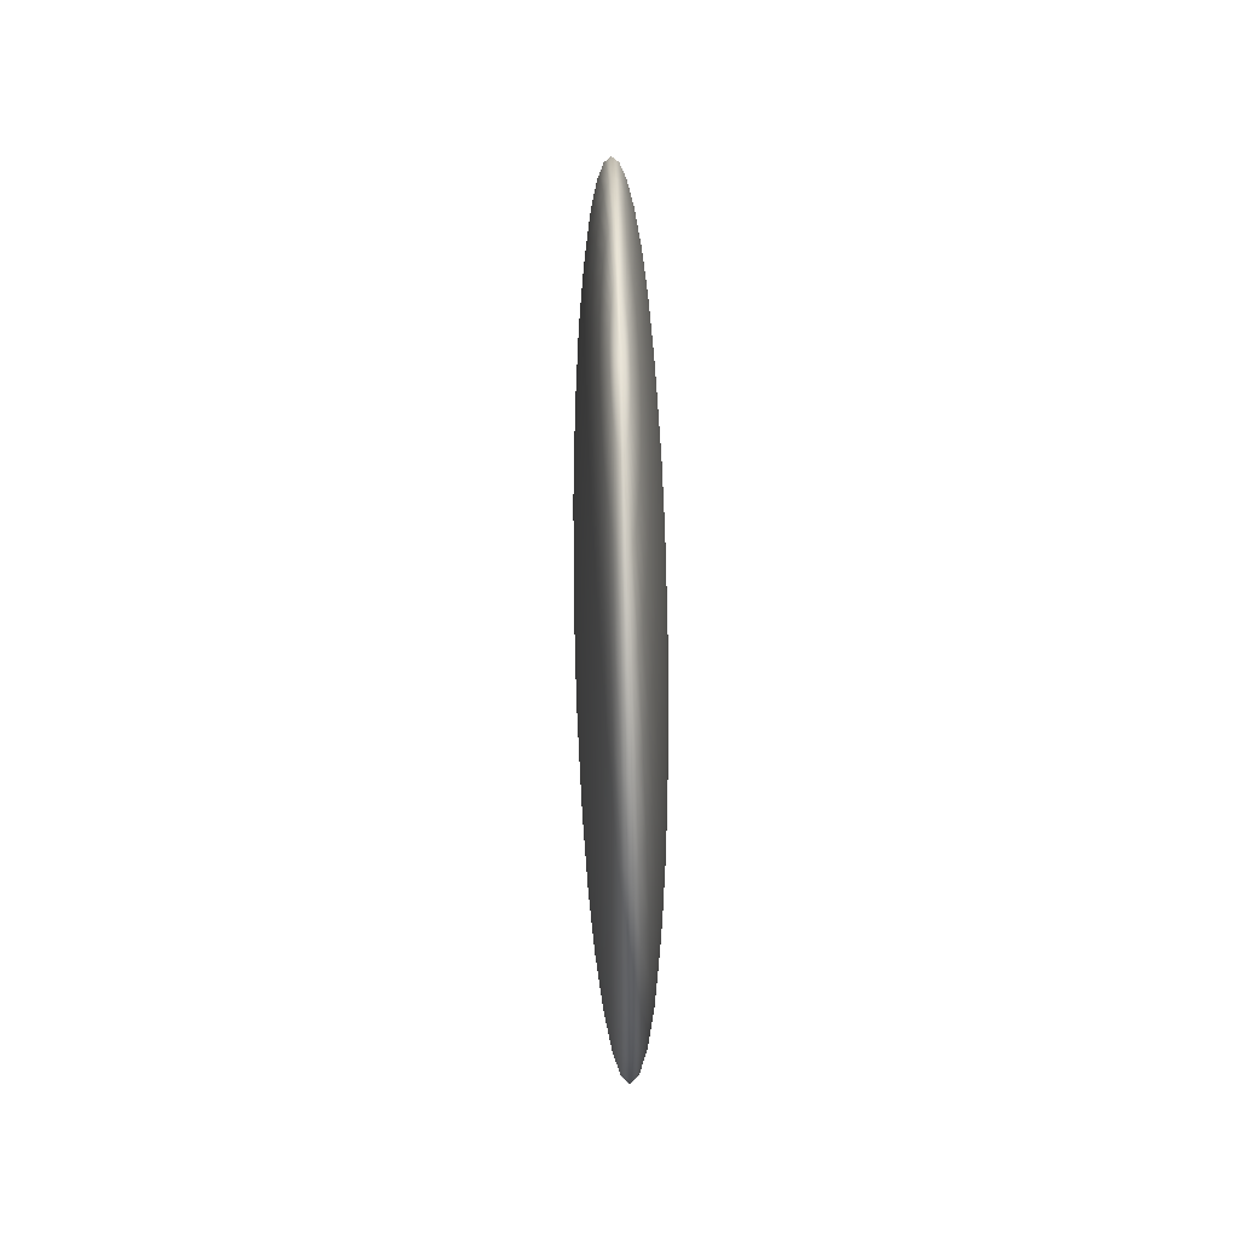
<metadata>
{"format":"obj","ext":"obj","renderer":"f3d","projection":"perspective","resolution":1024,"background":"white","views":[{"elev":61.5,"azim":-1.3,"up":"+Y"}]}
</metadata>
<code>
o SphereDeformed
v 0 0.9808 -0.1951
v 0 0.9239 -0.3827
v 0 0.8315 -0.5556
v 0 0.7071 -0.7071
v 0 0.5556 -0.8315
v 0 0.3827 -0.9239
v 0 0.1951 -0.9808
v 0 0 -1
v 0 -0.1951 -0.9808
v 0 -0.8315 -0.5556
v 0.003806 0.9808 -0.1913
v 0.007466 0.9239 -0.3753
v 0.01084 0.8315 -0.5449
v 0.01379 0.7071 -0.6935
v 0.01622 0.5556 -0.8155
v 0.01802 0.3827 -0.9061
v 0.01913 0.1951 -0.9619
v 0.01951 0 -0.9808
v 0.01913 -0.1951 -0.9619
v 0.01802 -0.3827 -0.9061
v 0.01622 -0.5556 -0.8155
v 0.01379 -0.7071 -0.6935
v 0.01084 -0.8315 -0.5449
v 0.007466 -0.9239 -0.3753
v 0.003806 -0.9808 -0.1913
v 0.007466 0.9808 -0.1802
v 0.01465 0.9239 -0.3536
v 0.02126 0.8315 -0.5133
v 0.02706 0.7071 -0.6533
v 0.03182 0.5556 -0.7682
v 0.03535 0.3827 -0.8536
v 0.03753 0.1951 -0.9061
v 0.03827 0 -0.9239
v 0.03753 -0.1951 -0.9061
v 0.03535 -0.3827 -0.8536
v 0.03182 -0.5556 -0.7682
v 0.02706 -0.7071 -0.6533
v 0.02126 -0.8315 -0.5133
v 0.01465 -0.9239 -0.3536
v 0.007466 -0.9808 -0.1802
v 0.01084 0.9808 -0.1622
v 0.02126 0.9239 -0.3182
v 0.03087 0.8315 -0.4619
v 0.03929 0.7071 -0.5879
v 0.04619 0.5556 -0.6913
v 0.05133 0.3827 -0.7682
v 0.05449 0.1951 -0.8155
v 0.05556 0 -0.8315
v 0.05449 -0.1951 -0.8155
v 0.05133 -0.3827 -0.7682
v 0.04619 -0.5556 -0.6913
v 0.03929 -0.7071 -0.5879
v 0.03087 -0.8315 -0.4619
v 0.02126 -0.9239 -0.3182
v 0.01084 -0.9808 -0.1622
v 0.01379 0.9808 -0.1379
v 0.02706 0.9239 -0.2706
v 0.03929 0.8315 -0.3928
v 0.05 0.7071 -0.5
v 0.05879 0.5556 -0.5879
v 0.06533 0.3827 -0.6533
v 0.06935 0.1951 -0.6935
v 0.07071 0 -0.7071
v 0.06935 -0.1951 -0.6935
v 0.06533 -0.3827 -0.6533
v 0.05879 -0.5556 -0.5879
v 0.05 -0.7071 -0.5
v 0.03929 -0.8315 -0.3928
v 0.02706 -0.9239 -0.2706
v 0.01379 -0.9808 -0.1379
v 0.01622 0.9808 -0.1084
v 0.03182 0.9239 -0.2126
v 0.04619 0.8315 -0.3087
v 0.05879 0.7071 -0.3928
v 0.06913 0.5556 -0.4619
v 0.07682 0.3827 -0.5133
v 0.08155 0.1951 -0.5449
v 0.08315 0 -0.5556
v 0.08155 -0.1951 -0.5449
v 0.07682 -0.3827 -0.5133
v 0.06913 -0.5556 -0.4619
v 0.05879 -0.7071 -0.3928
v 0.04619 -0.8315 -0.3087
v 0.03182 -0.9239 -0.2126
v 0.01622 -0.9808 -0.1084
v 0.01802 0.9808 -0.07466
v 0.03535 0.9239 -0.1464
v 0.05133 0.8315 -0.2126
v 0.06533 0.7071 -0.2706
v 0.07682 0.5556 -0.3182
v 0.08536 0.3827 -0.3536
v 0.09061 0.1951 -0.3753
v 0.09239 0 -0.3827
v 0.09061 -0.1951 -0.3753
v 0.08536 -0.3827 -0.3536
v 0.07682 -0.5556 -0.3182
v 0.06533 -0.7071 -0.2706
v 0.05133 -0.8315 -0.2126
v 0.03535 -0.9239 -0.1464
v 0.01802 -0.9808 -0.07466
v 0.01913 0.9808 -0.03806
v 0.03753 0.9239 -0.07466
v 0.05449 0.8315 -0.1084
v 0.06935 0.7071 -0.1379
v 0.08155 0.5556 -0.1622
v 0.09061 0.3827 -0.1802
v 0.09619 0.1951 -0.1913
v 0.09808 0 -0.1951
v 0.09619 -0.1951 -0.1913
v 0.09061 -0.3827 -0.1802
v 0.08155 -0.5556 -0.1622
v 0.06935 -0.7071 -0.1379
v 0.05449 -0.8315 -0.1084
v 0.03753 -0.9239 -0.07466
v 0.01913 -0.9808 -0.03806
v 0.01951 0.9808 0
v 0.03827 0.9239 0
v 0.05556 0.8315 0
v 0.07071 0.7071 0
v 0.08315 0.5556 0
v 0.09239 0.3827 0
v 0.09808 0.1951 0
v 0.1 0 0
v 0.09808 -0.1951 0
v 0.09239 -0.3827 0
v 0.08315 -0.5556 0
v 0.07071 -0.7071 0
v 0.05556 -0.8315 0
v 0.03827 -0.9239 0
v 0.01951 -0.9808 0
v 0.01913 0.9808 0.03806
v 0.03753 0.9239 0.07466
v 0.05449 0.8315 0.1084
v 0.06935 0.7071 0.1379
v 0.08155 0.5556 0.1622
v 0.09061 0.3827 0.1802
v 0.09619 0.1951 0.1913
v 0.09808 0 0.1951
v 0.09619 -0.1951 0.1913
v 0.09061 -0.3827 0.1802
v 0.08155 -0.5556 0.1622
v 0.06935 -0.7071 0.1379
v 0.05449 -0.8315 0.1084
v 0.03753 -0.9239 0.07466
v 0.01913 -0.9808 0.03806
v 0.01802 0.9808 0.07466
v 0.03535 0.9239 0.1464
v 0.05133 0.8315 0.2126
v 0.06533 0.7071 0.2706
v 0.07682 0.5556 0.3182
v 0.08536 0.3827 0.3536
v 0.09061 0.1951 0.3753
v 0.09239 0 0.3827
v 0.09061 -0.1951 0.3753
v 0.08536 -0.3827 0.3536
v 0.07682 -0.5556 0.3182
v 0.06533 -0.7071 0.2706
v 0.05133 -0.8315 0.2126
v 0.03535 -0.9239 0.1464
v 0.01802 -0.9808 0.07466
v 0.01622 0.9808 0.1084
v 0.03182 0.9239 0.2126
v 0.04619 0.8315 0.3087
v 0.05879 0.7071 0.3928
v 0.06913 0.5556 0.4619
v 0.07682 0.3827 0.5133
v 0.08155 0.1951 0.5449
v 0.08315 0 0.5556
v 0.08155 -0.1951 0.5449
v 0.07682 -0.3827 0.5133
v 0.06913 -0.5556 0.4619
v 0.05879 -0.7071 0.3928
v 0.04619 -0.8315 0.3087
v 0.03182 -0.9239 0.2126
v 0.01622 -0.9808 0.1084
v 0.01379 0.9808 0.1379
v 0.02706 0.9239 0.2706
v 0.03929 0.8315 0.3928
v 0.05 0.7071 0.5
v 0.05879 0.5556 0.5879
v 0.06533 0.3827 0.6533
v 0.06935 0.1951 0.6935
v 0.07071 0 0.7071
v 0.06935 -0.1951 0.6935
v 0.06533 -0.3827 0.6533
v 0.05879 -0.5556 0.5879
v 0.05 -0.7071 0.5
v 0.03929 -0.8315 0.3928
v 0.02706 -0.9239 0.2706
v 0.01379 -0.9808 0.1379
v 0.01084 0.9808 0.1622
v 0.02126 0.9239 0.3182
v 0.03087 0.8315 0.4619
v 0.03929 0.7071 0.5879
v 0.04619 0.5556 0.6913
v 0.05133 0.3827 0.7682
v 0.05449 0.1951 0.8155
v 0.05556 0 0.8315
v 0.05449 -0.1951 0.8155
v 0.05133 -0.3827 0.7682
v 0.04619 -0.5556 0.6913
v 0.03929 -0.7071 0.5879
v 0.03087 -0.8315 0.4619
v 0.02126 -0.9239 0.3182
v 0.01084 -0.9808 0.1622
v 0 -1 0
v 0.007466 0.9808 0.1802
v 0.01465 0.9239 0.3536
v 0.02126 0.8315 0.5133
v 0.02706 0.7071 0.6533
v 0.03182 0.5556 0.7682
v 0.03535 0.3827 0.8536
v 0.03753 0.1951 0.9061
v 0.03827 0 0.9239
v 0.03753 -0.1951 0.9061
v 0.03535 -0.3827 0.8536
v 0.03182 -0.5556 0.7682
v 0.02706 -0.7071 0.6533
v 0.02126 -0.8315 0.5133
v 0.01465 -0.9239 0.3536
v 0.007466 -0.9808 0.1802
v 0.003806 0.9808 0.1913
v 0.007466 0.9239 0.3753
v 0.01084 0.8315 0.5449
v 0.01379 0.7071 0.6935
v 0.01622 0.5556 0.8155
v 0.01802 0.3827 0.9061
v 0.01913 0.1951 0.9619
v 0.01951 0 0.9808
v 0.01913 -0.1951 0.9619
v 0.01802 -0.3827 0.9061
v 0.01622 -0.5556 0.8155
v 0.01379 -0.7071 0.6935
v 0.01084 -0.8315 0.5449
v 0.007466 -0.9239 0.3753
v 0.003806 -0.9808 0.1913
v -0 0.9808 0.1951
v 0 0.9239 0.3827
v 0 0.8315 0.5556
v -0 0.7071 0.7071
v -0 0.5556 0.8315
v 0 0.3827 0.9239
v -0 0.1951 0.9808
v -0 0 1
v -0 -0.1951 0.9808
v 0 -0.3827 0.9239
v -0 -0.5556 0.8315
v -0 -0.7071 0.7071
v -0 -0.8315 0.5556
v 0 -0.9239 0.3827
v 0 -0.9808 0.1951
v -0.003806 0.9808 0.1913
v -0.007466 0.9239 0.3753
v -0.01084 0.8315 0.5449
v -0.01379 0.7071 0.6935
v -0.01622 0.5556 0.8155
v -0.01802 0.3827 0.9061
v -0.01913 0.1951 0.9619
v -0.01951 0 0.9808
v -0.01913 -0.1951 0.9619
v -0.01802 -0.3827 0.9061
v -0.01622 -0.5556 0.8155
v -0.01379 -0.7071 0.6935
v -0.01084 -0.8315 0.5449
v -0.007466 -0.9239 0.3753
v -0.003806 -0.9808 0.1913
v -0.007466 0.9808 0.1802
v -0.01465 0.9239 0.3536
v -0.02126 0.8315 0.5133
v -0.02706 0.7071 0.6533
v -0.03182 0.5556 0.7682
v -0.03535 0.3827 0.8536
v -0.03753 0.1951 0.9061
v -0.03827 0 0.9239
v -0.03753 -0.1951 0.9061
v -0.03535 -0.3827 0.8536
v -0.03182 -0.5556 0.7682
v -0.02706 -0.7071 0.6533
v -0.02126 -0.8315 0.5133
v -0.01465 -0.9239 0.3536
v -0.007466 -0.9808 0.1802
v -0.01084 0.9808 0.1622
v -0.02126 0.9239 0.3182
v -0.03087 0.8315 0.4619
v -0.03929 0.7071 0.5879
v -0.04619 0.5556 0.6913
v -0.05133 0.3827 0.7682
v -0.05449 0.1951 0.8155
v -0.05556 0 0.8315
v -0.05449 -0.1951 0.8155
v -0.05133 -0.3827 0.7682
v -0.04619 -0.5556 0.6913
v -0.03929 -0.7071 0.5879
v -0.03087 -0.8315 0.4619
v -0.02126 -0.9239 0.3182
v -0.01084 -0.9808 0.1622
v -0 1 1e-06
v -0.01379 0.9808 0.1379
v -0.02706 0.9239 0.2706
v -0.03929 0.8315 0.3928
v -0.05 0.7071 0.5
v -0.05879 0.5556 0.5879
v -0.06533 0.3827 0.6533
v -0.06935 0.1951 0.6935
v -0.07071 0 0.7071
v -0.06935 -0.1951 0.6935
v -0.06533 -0.3827 0.6533
v -0.05879 -0.5556 0.5879
v -0.05 -0.7071 0.5
v -0.03929 -0.8315 0.3928
v -0.02706 -0.9239 0.2706
v -0.01379 -0.9808 0.1379
v -0.01622 0.9808 0.1084
v -0.03182 0.9239 0.2126
v -0.04619 0.8315 0.3087
v -0.05879 0.7071 0.3928
v -0.06913 0.5556 0.4619
v -0.07682 0.3827 0.5133
v -0.08155 0.1951 0.5449
v -0.08315 0 0.5556
v -0.08155 -0.1951 0.5449
v -0.07682 -0.3827 0.5133
v -0.06913 -0.5556 0.4619
v -0.05879 -0.7071 0.3928
v -0.04619 -0.8315 0.3087
v -0.03182 -0.9239 0.2126
v -0.01622 -0.9808 0.1084
v -0.01802 0.9808 0.07466
v -0.03535 0.9239 0.1464
v -0.05133 0.8315 0.2126
v -0.06533 0.7071 0.2706
v -0.07682 0.5556 0.3182
v -0.08536 0.3827 0.3536
v -0.09061 0.1951 0.3753
v -0.09239 0 0.3827
v -0.09061 -0.1951 0.3753
v -0.08536 -0.3827 0.3536
v -0.07682 -0.5556 0.3182
v -0.06533 -0.7071 0.2706
v -0.05133 -0.8315 0.2126
v -0.03535 -0.9239 0.1464
v -0.01802 -0.9808 0.07466
v -0.01913 0.9808 0.03806
v -0.03753 0.9239 0.07466
v -0.05449 0.8315 0.1084
v -0.06935 0.7071 0.1379
v -0.08155 0.5556 0.1622
v -0.09061 0.3827 0.1802
v -0.09619 0.1951 0.1913
v -0.09808 0 0.1951
v -0.09619 -0.1951 0.1913
v -0.09061 -0.3827 0.1802
v -0.08155 -0.5556 0.1622
v -0.06935 -0.7071 0.1379
v -0.05449 -0.8315 0.1084
v -0.03753 -0.9239 0.07466
v -0.01913 -0.9808 0.03806
v -0.01951 0.9808 0
v -0.03827 0.9239 0
v -0.05556 0.8315 0
v -0.07071 0.7071 0
v -0.08315 0.5556 0
v -0.09239 0.3827 0
v -0.09808 0.1951 0
v -0.1 0 0
v -0.09808 -0.1951 0
v -0.09239 -0.3827 0
v -0.08315 -0.5556 0
v -0.07071 -0.7071 0
v -0.05556 -0.8315 0
v -0.03827 -0.9239 0
v -0.01951 -0.9808 0
v -0.01913 0.9808 -0.03806
v -0.03753 0.9239 -0.07466
v -0.05449 0.8315 -0.1084
v -0.06935 0.7071 -0.1379
v -0.08155 0.5556 -0.1622
v -0.09061 0.3827 -0.1802
v -0.09619 0.1951 -0.1913
v -0.09808 0 -0.1951
v -0.09619 -0.1951 -0.1913
v -0.09061 -0.3827 -0.1802
v -0.08155 -0.5556 -0.1622
v -0.06935 -0.7071 -0.1379
v -0.05449 -0.8315 -0.1084
v -0.03753 -0.9239 -0.07466
v -0.01913 -0.9808 -0.03806
v -0.01802 0.9808 -0.07466
v -0.03535 0.9239 -0.1464
v -0.05133 0.8315 -0.2126
v -0.06533 0.7071 -0.2706
v -0.07682 0.5556 -0.3182
v -0.08536 0.3827 -0.3536
v -0.09061 0.1951 -0.3753
v -0.09239 0 -0.3827
v -0.09061 -0.1951 -0.3753
v -0.08536 -0.3827 -0.3536
v -0.07682 -0.5556 -0.3182
v -0.06533 -0.7071 -0.2706
v -0.05133 -0.8315 -0.2126
v -0.03535 -0.9239 -0.1464
v -0.01802 -0.9808 -0.07466
v -0.01622 0.9808 -0.1084
v -0.03182 0.9239 -0.2126
v -0.04619 0.8315 -0.3087
v -0.05879 0.7071 -0.3928
v -0.06913 0.5556 -0.4619
v -0.07682 0.3827 -0.5133
v -0.08155 0.1951 -0.5449
v -0.08315 0 -0.5556
v -0.08155 -0.1951 -0.5449
v -0.07682 -0.3827 -0.5133
v -0.06913 -0.5556 -0.4619
v -0.05879 -0.7071 -0.3928
v -0.04619 -0.8315 -0.3087
v -0.03182 -0.9239 -0.2126
v -0.01622 -0.9808 -0.1084
v -0.01379 0.9808 -0.1379
v -0.02706 0.9239 -0.2706
v -0.03929 0.8315 -0.3928
v -0.05 0.7071 -0.5
v -0.05879 0.5556 -0.5879
v -0.06533 0.3827 -0.6533
v -0.06935 0.1951 -0.6935
v -0.07071 0 -0.7071
v -0.06935 -0.1951 -0.6935
v -0.06533 -0.3827 -0.6533
v -0.05879 -0.5556 -0.5879
v -0.05 -0.7071 -0.5
v -0.03929 -0.8315 -0.3928
v -0.02706 -0.9239 -0.2706
v -0.01379 -0.9808 -0.1379
v -0.01084 0.9808 -0.1622
v -0.02126 0.9239 -0.3182
v -0.03087 0.8315 -0.4619
v -0.03929 0.7071 -0.5879
v -0.04619 0.5556 -0.6913
v -0.05133 0.3827 -0.7682
v -0.05449 0.1951 -0.8155
v -0.05556 0 -0.8315
v -0.05449 -0.1951 -0.8155
v -0.05133 -0.3827 -0.7682
v -0.04619 -0.5556 -0.6913
v -0.03929 -0.7071 -0.5879
v -0.03087 -0.8315 -0.4619
v -0.02126 -0.9239 -0.3182
v -0.01084 -0.9808 -0.1622
v -0.007466 0.9808 -0.1802
v -0.01465 0.9239 -0.3536
v -0.02126 0.8315 -0.5133
v -0.02706 0.7071 -0.6533
v -0.03182 0.5556 -0.7682
v -0.03535 0.3827 -0.8536
v -0.03753 0.1951 -0.9061
v -0.03827 0 -0.9239
v -0.03753 -0.1951 -0.9061
v -0.03535 -0.3827 -0.8536
v -0.03182 -0.5556 -0.7682
v -0.02706 -0.7071 -0.6533
v -0.02126 -0.8315 -0.5133
v -0.01465 -0.9239 -0.3536
v -0.007466 -0.9808 -0.1802
v -0.003806 0.9808 -0.1913
v -0.007466 0.9239 -0.3753
v -0.01084 0.8315 -0.5449
v -0.01379 0.7071 -0.6935
v -0.01622 0.5556 -0.8155
v -0.01802 0.3827 -0.9061
v -0.01913 0.1951 -0.9619
v -0.01951 0 -0.9808
v -0.01913 -0.1951 -0.9619
v -0.01802 -0.3827 -0.9061
v -0.01622 -0.5556 -0.8155
v -0.01379 -0.7071 -0.6935
v -0.01084 -0.8315 -0.5449
v -0.007466 -0.9239 -0.3753
v -0.003806 -0.9808 -0.1913
v 0 -0.3827 -0.9239
v 0 -0.5556 -0.8315
v 0 -0.7071 -0.7071
v 0 -0.9239 -0.3827
v 0 -0.9808 -0.1951
f 7 6 16 17
f 482 481 24 25
f 8 7 17 18
f 1 297 11
f 206 482 25
f 9 8 18 19
f 2 1 11 12
f 478 9 19 20
f 3 2 12 13
f 479 478 20 21
f 4 3 13 14
f 480 479 21 22
f 5 4 14 15
f 10 480 22 23
f 6 5 15 16
f 481 10 23 24
f 16 15 30 31
f 24 23 38 39
f 17 16 31 32
f 25 24 39 40
f 18 17 32 33
f 11 297 26
f 206 25 40
f 19 18 33 34
f 12 11 26 27
f 20 19 34 35
f 13 12 27 28
f 21 20 35 36
f 14 13 28 29
f 22 21 36 37
f 15 14 29 30
f 23 22 37 38
f 35 34 49 50
f 28 27 42 43
f 36 35 50 51
f 29 28 43 44
f 37 36 51 52
f 30 29 44 45
f 38 37 52 53
f 31 30 45 46
f 39 38 53 54
f 32 31 46 47
f 40 39 54 55
f 33 32 47 48
f 26 297 41
f 206 40 55
f 34 33 48 49
f 27 26 41 42
f 54 53 68 69
f 47 46 61 62
f 55 54 69 70
f 48 47 62 63
f 41 297 56
f 206 55 70
f 49 48 63 64
f 42 41 56 57
f 50 49 64 65
f 43 42 57 58
f 51 50 65 66
f 44 43 58 59
f 52 51 66 67
f 45 44 59 60
f 53 52 67 68
f 46 45 60 61
f 58 57 72 73
f 66 65 80 81
f 59 58 73 74
f 67 66 81 82
f 60 59 74 75
f 68 67 82 83
f 61 60 75 76
f 69 68 83 84
f 62 61 76 77
f 70 69 84 85
f 63 62 77 78
f 56 297 71
f 206 70 85
f 64 63 78 79
f 57 56 71 72
f 65 64 79 80
f 77 76 91 92
f 85 84 99 100
f 78 77 92 93
f 71 297 86
f 206 85 100
f 79 78 93 94
f 72 71 86 87
f 80 79 94 95
f 73 72 87 88
f 81 80 95 96
f 74 73 88 89
f 82 81 96 97
f 75 74 89 90
f 83 82 97 98
f 76 75 90 91
f 84 83 98 99
f 96 95 110 111
f 89 88 103 104
f 97 96 111 112
f 90 89 104 105
f 98 97 112 113
f 91 90 105 106
f 99 98 113 114
f 92 91 106 107
f 100 99 114 115
f 93 92 107 108
f 86 297 101
f 206 100 115
f 94 93 108 109
f 87 86 101 102
f 95 94 109 110
f 88 87 102 103
f 115 114 129 130
f 108 107 122 123
f 101 297 116
f 206 115 130
f 109 108 123 124
f 102 101 116 117
f 110 109 124 125
f 103 102 117 118
f 111 110 125 126
f 104 103 118 119
f 112 111 126 127
f 105 104 119 120
f 113 112 127 128
f 106 105 120 121
f 114 113 128 129
f 107 106 121 122
f 127 126 141 142
f 120 119 134 135
f 128 127 142 143
f 121 120 135 136
f 129 128 143 144
f 122 121 136 137
f 130 129 144 145
f 123 122 137 138
f 116 297 131
f 206 130 145
f 124 123 138 139
f 117 116 131 132
f 125 124 139 140
f 118 117 132 133
f 126 125 140 141
f 119 118 133 134
f 131 297 146
f 206 145 160
f 139 138 153 154
f 132 131 146 147
f 140 139 154 155
f 133 132 147 148
f 141 140 155 156
f 134 133 148 149
f 142 141 156 157
f 135 134 149 150
f 143 142 157 158
f 136 135 150 151
f 144 143 158 159
f 137 136 151 152
f 145 144 159 160
f 138 137 152 153
f 150 149 164 165
f 158 157 172 173
f 151 150 165 166
f 159 158 173 174
f 152 151 166 167
f 160 159 174 175
f 153 152 167 168
f 146 297 161
f 206 160 175
f 154 153 168 169
f 147 146 161 162
f 155 154 169 170
f 148 147 162 163
f 156 155 170 171
f 149 148 163 164
f 157 156 171 172
f 169 168 183 184
f 162 161 176 177
f 170 169 184 185
f 163 162 177 178
f 171 170 185 186
f 164 163 178 179
f 172 171 186 187
f 165 164 179 180
f 173 172 187 188
f 166 165 180 181
f 174 173 188 189
f 167 166 181 182
f 175 174 189 190
f 168 167 182 183
f 161 297 176
f 206 175 190
f 188 187 202 203
f 181 180 195 196
f 189 188 203 204
f 182 181 196 197
f 190 189 204 205
f 183 182 197 198
f 176 297 191
f 206 190 205
f 184 183 198 199
f 177 176 191 192
f 185 184 199 200
f 178 177 192 193
f 186 185 200 201
f 179 178 193 194
f 187 186 201 202
f 180 179 194 195
f 192 191 207 208
f 200 199 215 216
f 193 192 208 209
f 201 200 216 217
f 194 193 209 210
f 202 201 217 218
f 195 194 210 211
f 203 202 218 219
f 196 195 211 212
f 204 203 219 220
f 197 196 212 213
f 205 204 220 221
f 198 197 213 214
f 191 297 207
f 206 205 221
f 199 198 214 215
f 212 211 226 227
f 220 219 234 235
f 213 212 227 228
f 221 220 235 236
f 214 213 228 229
f 207 297 222
f 206 221 236
f 215 214 229 230
f 208 207 222 223
f 216 215 230 231
f 209 208 223 224
f 217 216 231 232
f 210 209 224 225
f 218 217 232 233
f 211 210 225 226
f 219 218 233 234
f 231 230 245 246
f 224 223 238 239
f 232 231 246 247
f 225 224 239 240
f 233 232 247 248
f 226 225 240 241
f 234 233 248 249
f 227 226 241 242
f 235 234 249 250
f 228 227 242 243
f 236 235 250 251
f 229 228 243 244
f 222 297 237
f 206 236 251
f 230 229 244 245
f 223 222 237 238
f 250 249 264 265
f 243 242 257 258
f 251 250 265 266
f 244 243 258 259
f 237 297 252
f 206 251 266
f 245 244 259 260
f 238 237 252 253
f 246 245 260 261
f 239 238 253 254
f 247 246 261 262
f 240 239 254 255
f 248 247 262 263
f 241 240 255 256
f 249 248 263 264
f 242 241 256 257
f 262 261 276 277
f 255 254 269 270
f 263 262 277 278
f 256 255 270 271
f 264 263 278 279
f 257 256 271 272
f 265 264 279 280
f 258 257 272 273
f 266 265 280 281
f 259 258 273 274
f 252 297 267
f 206 266 281
f 260 259 274 275
f 253 252 267 268
f 261 260 275 276
f 254 253 268 269
f 281 280 295 296
f 274 273 288 289
f 267 297 282
f 206 281 296
f 275 274 289 290
f 268 267 282 283
f 276 275 290 291
f 269 268 283 284
f 277 276 291 292
f 270 269 284 285
f 278 277 292 293
f 271 270 285 286
f 279 278 293 294
f 272 271 286 287
f 280 279 294 295
f 273 272 287 288
f 285 284 300 301
f 293 292 308 309
f 286 285 301 302
f 294 293 309 310
f 287 286 302 303
f 295 294 310 311
f 288 287 303 304
f 296 295 311 312
f 289 288 304 305
f 282 297 298
f 206 296 312
f 290 289 305 306
f 283 282 298 299
f 291 290 306 307
f 284 283 299 300
f 292 291 307 308
f 305 304 319 320
f 298 297 313
f 206 312 327
f 306 305 320 321
f 299 298 313 314
f 307 306 321 322
f 300 299 314 315
f 308 307 322 323
f 301 300 315 316
f 309 308 323 324
f 302 301 316 317
f 310 309 324 325
f 303 302 317 318
f 311 310 325 326
f 304 303 318 319
f 312 311 326 327
f 324 323 338 339
f 317 316 331 332
f 325 324 339 340
f 318 317 332 333
f 326 325 340 341
f 319 318 333 334
f 327 326 341 342
f 320 319 334 335
f 313 297 328
f 206 327 342
f 321 320 335 336
f 314 313 328 329
f 322 321 336 337
f 315 314 329 330
f 323 322 337 338
f 316 315 330 331
f 328 297 343
f 206 342 357
f 336 335 350 351
f 329 328 343 344
f 337 336 351 352
f 330 329 344 345
f 338 337 352 353
f 331 330 345 346
f 339 338 353 354
f 332 331 346 347
f 340 339 354 355
f 333 332 347 348
f 341 340 355 356
f 334 333 348 349
f 342 341 356 357
f 335 334 349 350
f 347 346 361 362
f 355 354 369 370
f 348 347 362 363
f 356 355 370 371
f 349 348 363 364
f 357 356 371 372
f 350 349 364 365
f 343 297 358
f 206 357 372
f 351 350 365 366
f 344 343 358 359
f 352 351 366 367
f 345 344 359 360
f 353 352 367 368
f 346 345 360 361
f 354 353 368 369
f 366 365 380 381
f 359 358 373 374
f 367 366 381 382
f 360 359 374 375
f 368 367 382 383
f 361 360 375 376
f 369 368 383 384
f 362 361 376 377
f 370 369 384 385
f 363 362 377 378
f 371 370 385 386
f 364 363 378 379
f 372 371 386 387
f 365 364 379 380
f 358 297 373
f 206 372 387
f 385 384 399 400
f 378 377 392 393
f 386 385 400 401
f 379 378 393 394
f 387 386 401 402
f 380 379 394 395
f 373 297 388
f 206 387 402
f 381 380 395 396
f 374 373 388 389
f 382 381 396 397
f 375 374 389 390
f 383 382 397 398
f 376 375 390 391
f 384 383 398 399
f 377 376 391 392
f 397 396 411 412
f 390 389 404 405
f 398 397 412 413
f 391 390 405 406
f 399 398 413 414
f 392 391 406 407
f 400 399 414 415
f 393 392 407 408
f 401 400 415 416
f 394 393 408 409
f 402 401 416 417
f 395 394 409 410
f 388 297 403
f 206 402 417
f 396 395 410 411
f 389 388 403 404
f 416 415 430 431
f 409 408 423 424
f 417 416 431 432
f 410 409 424 425
f 403 297 418
f 206 417 432
f 411 410 425 426
f 404 403 418 419
f 412 411 426 427
f 405 404 419 420
f 413 412 427 428
f 406 405 420 421
f 414 413 428 429
f 407 406 421 422
f 415 414 429 430
f 408 407 422 423
f 420 419 434 435
f 428 427 442 443
f 421 420 435 436
f 429 428 443 444
f 422 421 436 437
f 430 429 444 445
f 423 422 437 438
f 431 430 445 446
f 424 423 438 439
f 432 431 446 447
f 425 424 439 440
f 418 297 433
f 206 432 447
f 426 425 440 441
f 419 418 433 434
f 427 426 441 442
f 439 438 453 454
f 447 446 461 462
f 440 439 454 455
f 433 297 448
f 206 447 462
f 441 440 455 456
f 434 433 448 449
f 442 441 456 457
f 435 434 449 450
f 443 442 457 458
f 436 435 450 451
f 444 443 458 459
f 437 436 451 452
f 445 444 459 460
f 438 437 452 453
f 446 445 460 461
f 458 457 472 473
f 451 450 465 466
f 459 458 473 474
f 452 451 466 467
f 460 459 474 475
f 453 452 467 468
f 461 460 475 476
f 454 453 468 469
f 462 461 476 477
f 455 454 469 470
f 448 297 463
f 206 462 477
f 456 455 470 471
f 449 448 463 464
f 457 456 471 472
f 450 449 464 465
f 477 476 481 482
f 470 469 7 8
f 463 297 1
f 206 477 482
f 471 470 8 9
f 464 463 1 2
f 472 471 9 478
f 465 464 2 3
f 473 472 478 479
f 466 465 3 4
f 474 473 479 480
f 467 466 4 5
f 475 474 480 10
f 468 467 5 6
f 476 475 10 481
f 469 468 6 7

</code>
